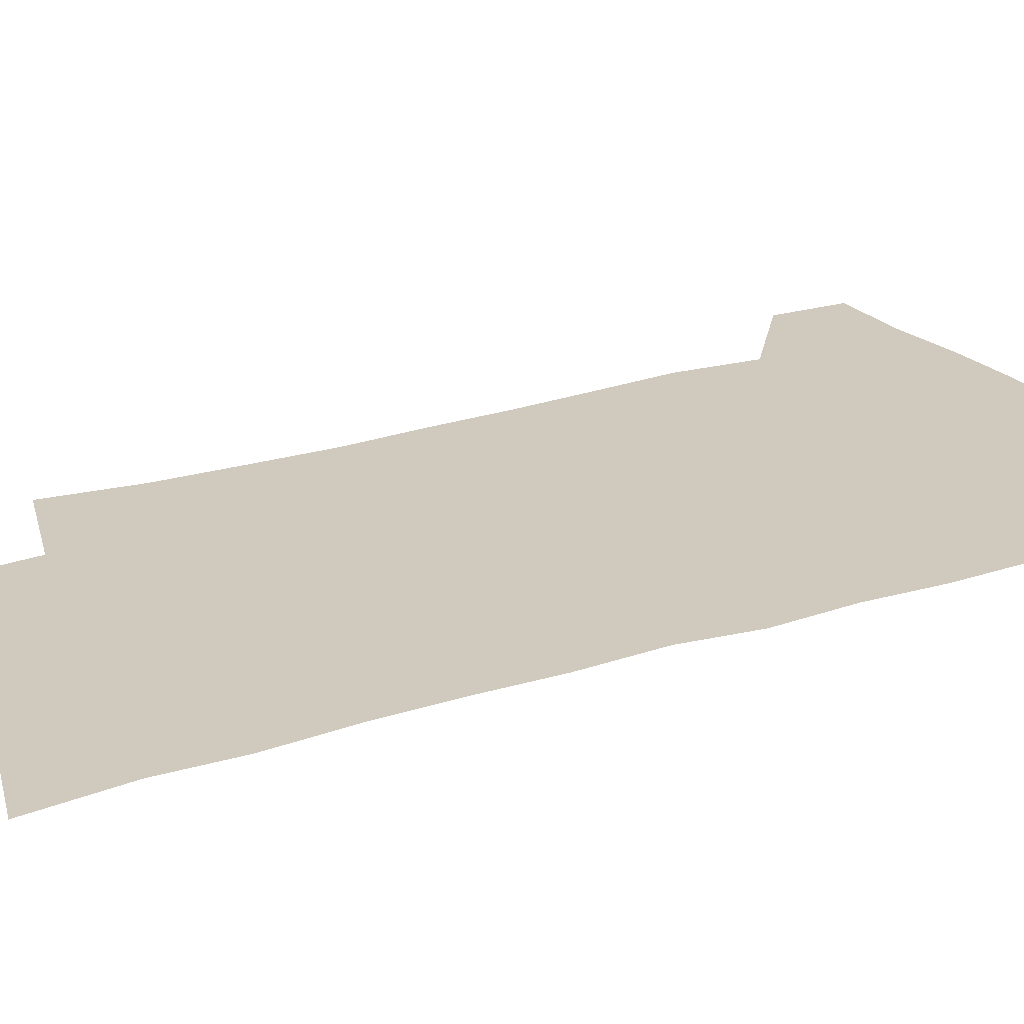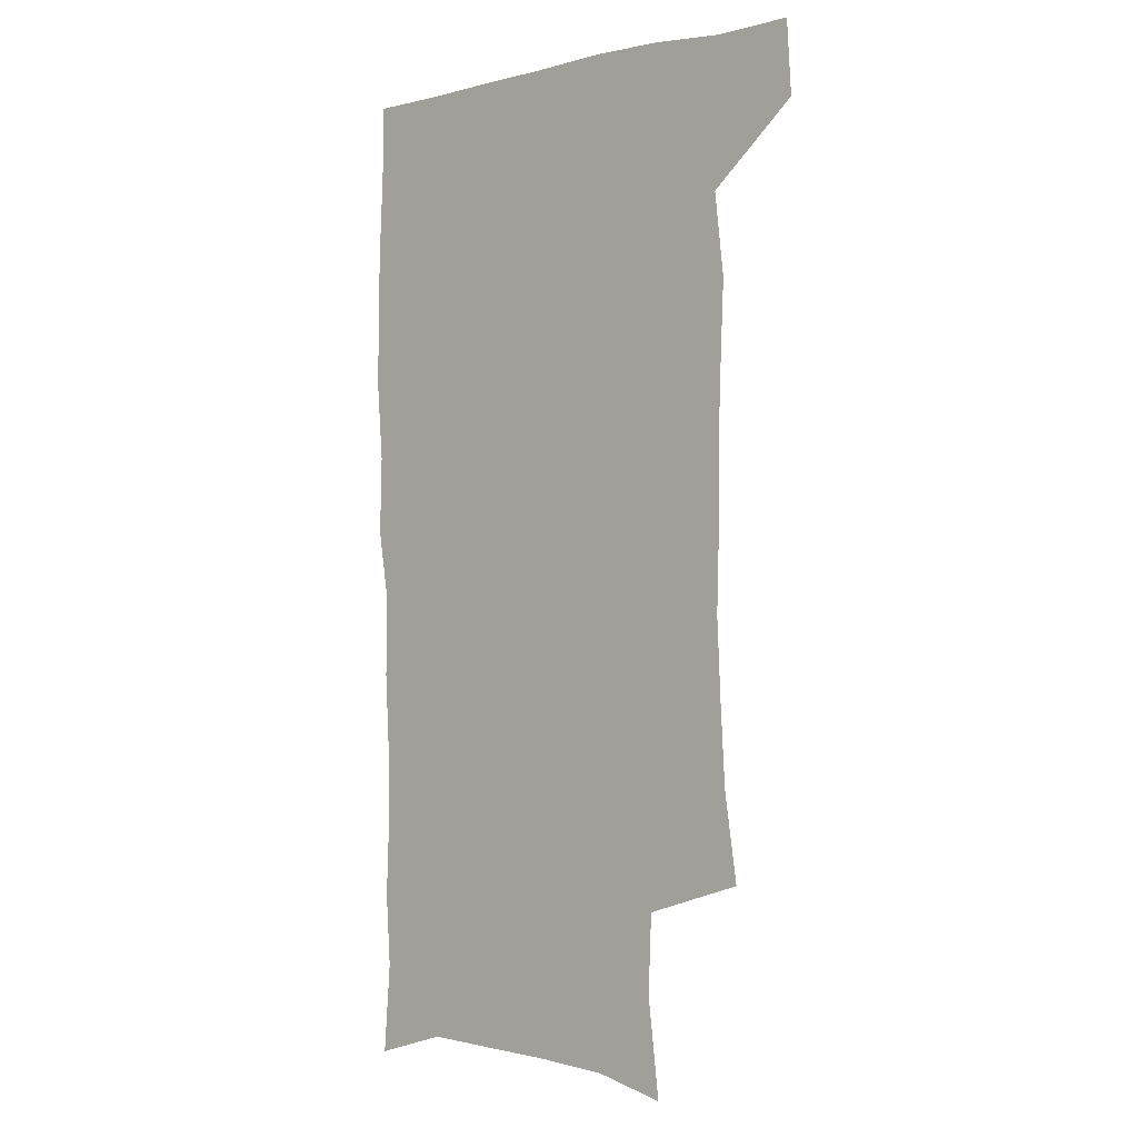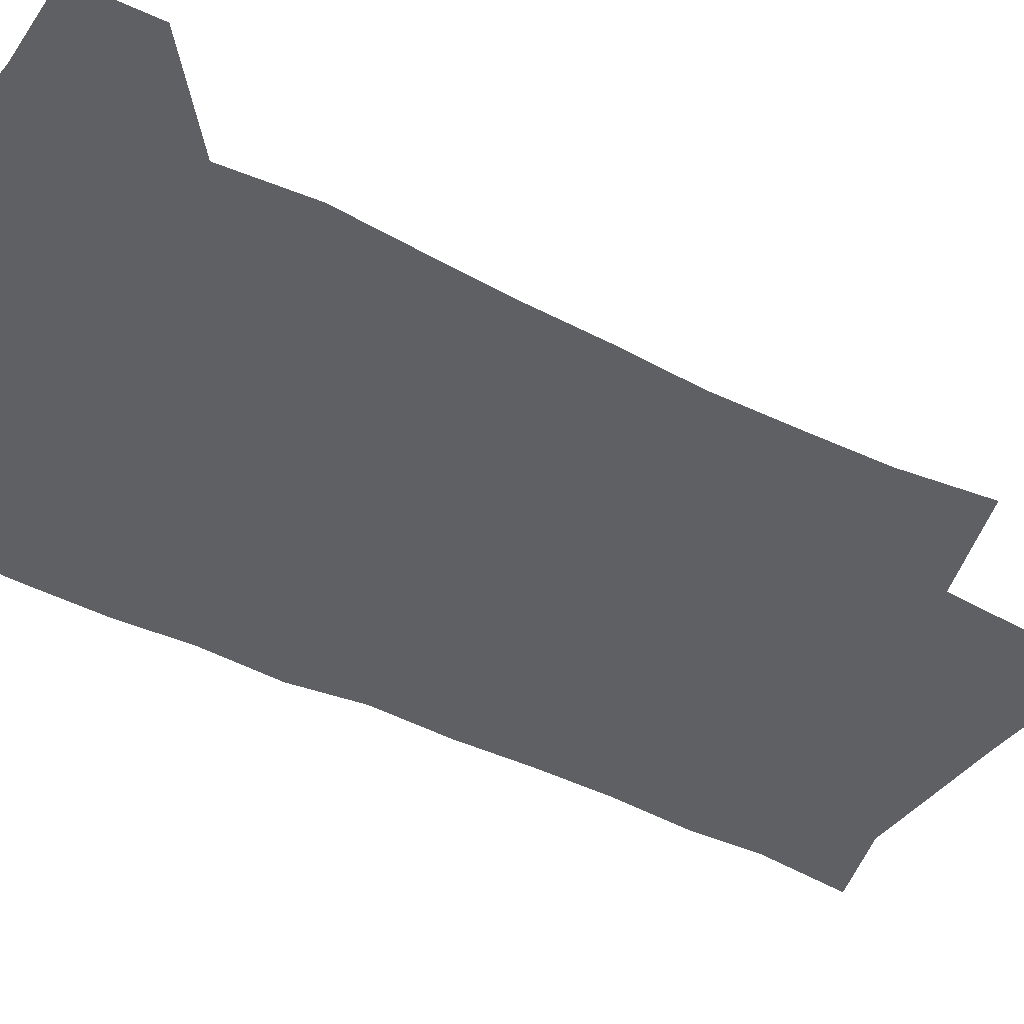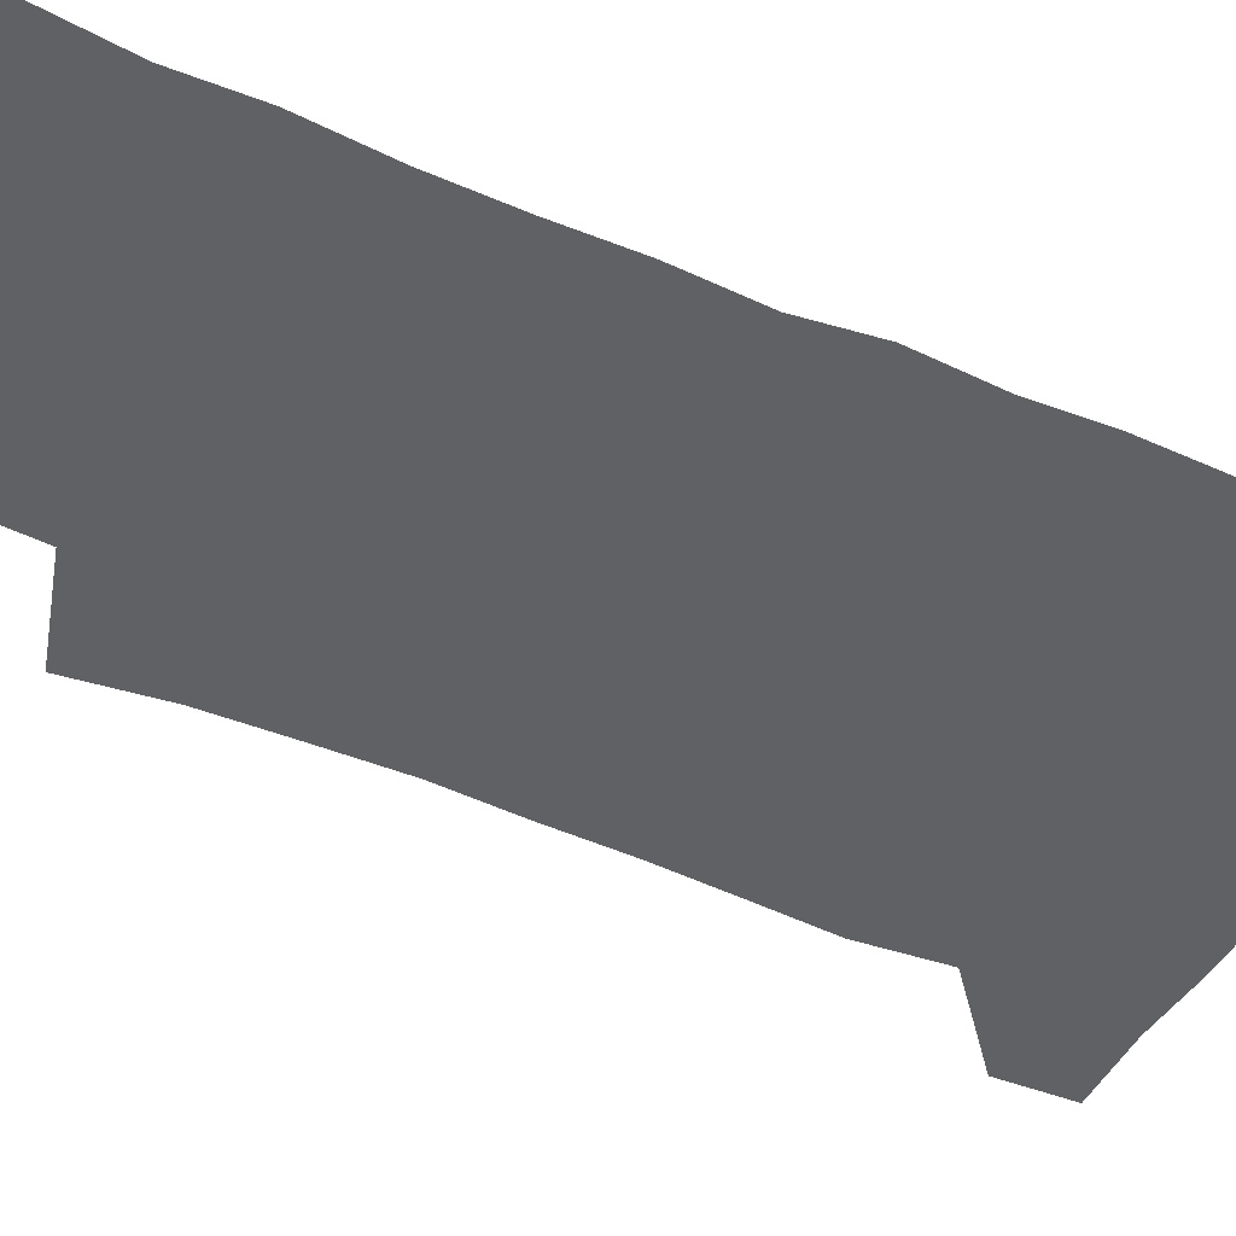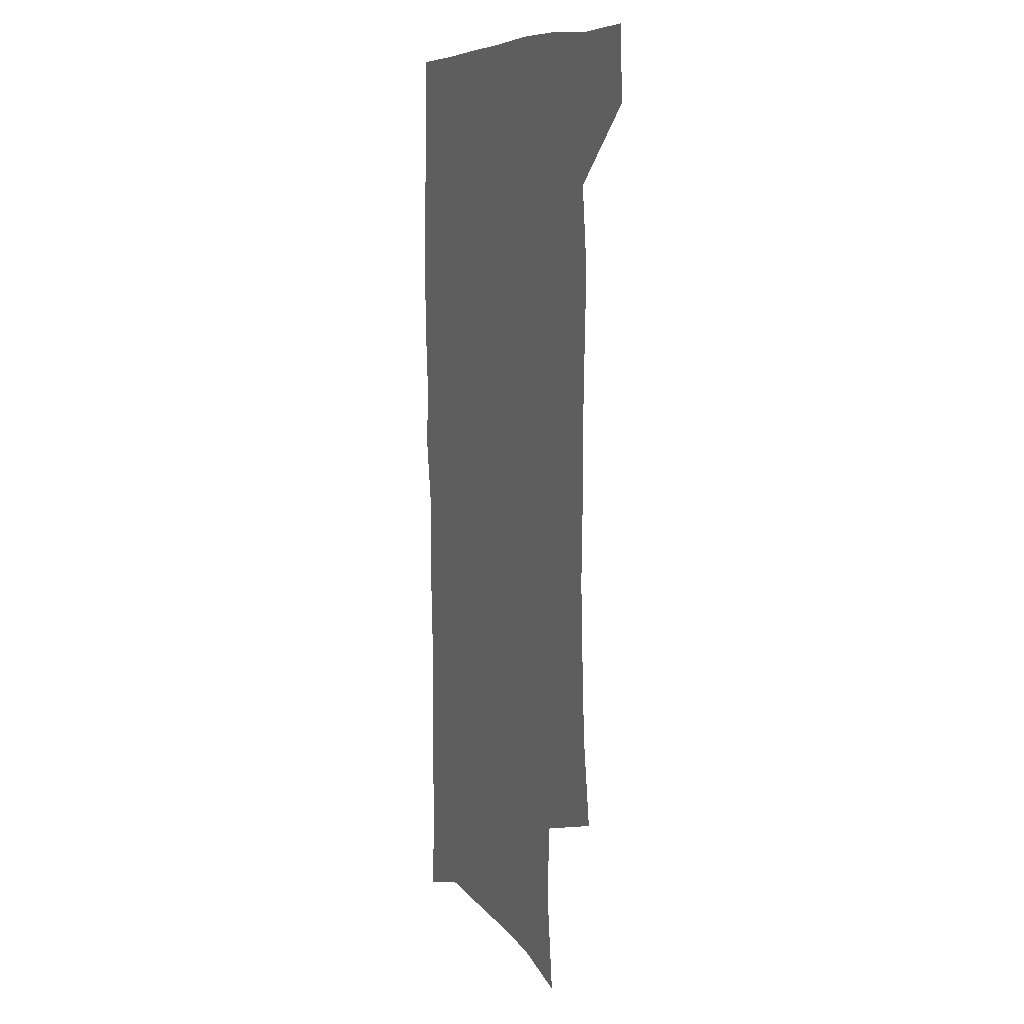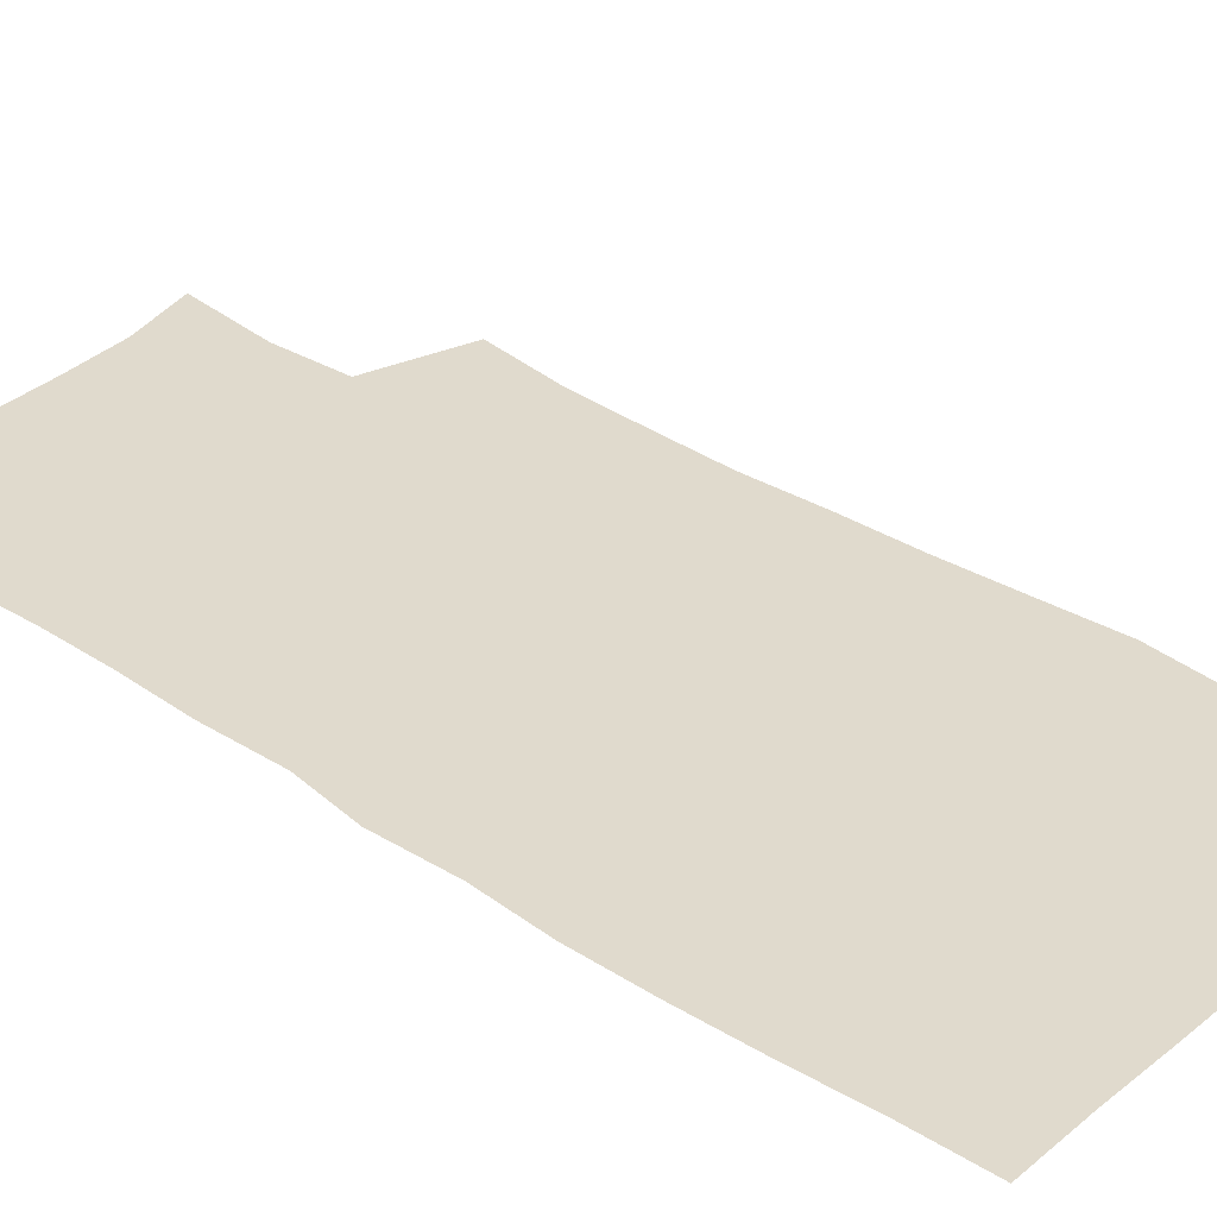
<metadata>
{"format":"obj","ext":"obj","renderer":"f3d","projection":"perspective","resolution":1024,"background":"white","views":[{"elev":22.8,"azim":59.4,"up":"+Z"},{"elev":-2.4,"azim":-139.4,"up":"+Y"},{"elev":-42.8,"azim":-122.4,"up":"+Z"},{"elev":-47.6,"azim":63.0,"up":"+Z"},{"elev":8.3,"azim":-112.8,"up":"+Y"},{"elev":33.1,"azim":131.5,"up":"+Z"}]}
</metadata>
<code>
v 477.5 539.1 0
v 479.3 568.6 0
v 503.5 248 0
v 508.7 283.3 0
v 510.6 315.4 0
v 512.1 348.3 0
v 511.2 379.8 0
v 511.2 412.4 0
v 510.1 444.3 0
v 508.8 475.6 0
v 512.5 508.6 0
v 510.9 538.8 0
v 511.4 568 0
v 540.5 164.4 0
v 545.2 203.7 0
v 543.9 235.4 0
v 547.4 271 0
v 548.3 302.5 0
v 546.7 331.3 0
v 547.4 362.6 0
v 546.8 392.3 0
v 545.4 421.5 0
v 544.6 451.3 0
v 544.9 481.3 0
v 544.6 510.2 0
v 544.7 538.7 0
v 540.9 570.4 0
v 569.6 171.5 0
v 574.9 215.3 0
v 575.8 247.8 0
v 576.4 279 0
v 575.7 307.7 0
v 576 338.5 0
v 576.3 369 0
v 574.9 396.2 0
v 574.3 425.1 0
v 574.7 454.9 0
v 574.4 483.1 0
v 574.3 511.1 0
v 574.3 538.7 0
v 570.9 571 0
v 598.6 173.7 0
v 601.3 216.3 0
v 602.3 251.4 0
v 602.5 281.5 0
v 602.6 311.2 0
v 602.3 339.6 0
v 602.4 369.4 0
v 602.7 399.3 0
v 602.4 427.3 0
v 602.6 456.4 0
v 602.4 484 0
v 602.8 512 0
v 602.3 540 0
v 601.4 569.9 0
v 627.9 174.9 0
v 627.9 217.4 0
v 628.1 249.6 0
v 628.8 278.6 0
v 628.4 311.4 0
v 628.7 341 0
v 628.9 370.3 0
v 629.3 398.9 0
v 629.8 426.9 0
v 629.9 455.8 0
v 630.1 484.1 0
v 630.3 512 0
v 630.7 539.7 0
v 631 569.5 0
v 656.8 176.2 0
v 654.8 213.6 0
v 654.9 244.9 0
v 655.5 274.9 0
v 655.4 306.2 0
v 655.8 336.5 0
v 656.3 366.4 0
v 657.2 395.5 0
v 657.6 424.9 0
v 658.2 453.8 0
v 659.2 482.4 0
v 659.4 511.1 0
v 659.7 539.8 0
v 660.6 568.8 0
v 687.5 166.8 0
v 684.8 203.5 0
v 686.7 232.7 0
v 685.4 265.1 0
v 686 295.7 0
v 687.5 325.6 0
v 687 357.9 0
v 691.5 386.1 0
v 690.6 417.9 0
v 692.9 447.7 0
v 692.9 478.2 0
v 692.1 508.8 0
v 690.6 539.2 0
v 690.2 568.7 0
v 691 601 0
f 11 12 1
f 1 12 2
f 12 13 2
f 16 17 3
f 3 17 4
f 17 18 4
f 4 18 5
f 18 19 5
f 5 19 6
f 19 20 6
f 6 20 7
f 20 21 7
f 7 21 8
f 21 22 8
f 8 22 9
f 22 23 9
f 9 23 10
f 23 24 10
f 10 24 11
f 24 25 11
f 11 25 12
f 25 26 12
f 12 26 13
f 26 27 13
f 14 28 15
f 28 29 15
f 15 29 16
f 29 30 16
f 16 30 17
f 30 31 17
f 17 31 18
f 31 32 18
f 18 32 19
f 32 33 19
f 19 33 20
f 33 34 20
f 20 34 21
f 34 35 21
f 21 35 22
f 35 36 22
f 22 36 23
f 36 37 23
f 23 37 24
f 37 38 24
f 24 38 25
f 38 39 25
f 25 39 26
f 39 40 26
f 26 40 27
f 40 41 27
f 28 42 29
f 42 43 29
f 29 43 30
f 43 44 30
f 30 44 31
f 44 45 31
f 31 45 32
f 45 46 32
f 32 46 33
f 46 47 33
f 33 47 34
f 47 48 34
f 34 48 35
f 48 49 35
f 35 49 36
f 49 50 36
f 36 50 37
f 50 51 37
f 37 51 38
f 51 52 38
f 38 52 39
f 52 53 39
f 39 53 40
f 53 54 40
f 40 54 41
f 54 55 41
f 42 56 43
f 56 57 43
f 43 57 44
f 57 58 44
f 44 58 45
f 58 59 45
f 45 59 46
f 59 60 46
f 46 60 47
f 60 61 47
f 47 61 48
f 61 62 48
f 48 62 49
f 62 63 49
f 49 63 50
f 63 64 50
f 50 64 51
f 64 65 51
f 51 65 52
f 65 66 52
f 52 66 53
f 66 67 53
f 53 67 54
f 67 68 54
f 54 68 55
f 68 69 55
f 56 70 57
f 70 71 57
f 57 71 58
f 71 72 58
f 58 72 59
f 72 73 59
f 59 73 60
f 73 74 60
f 60 74 61
f 74 75 61
f 61 75 62
f 75 76 62
f 62 76 63
f 76 77 63
f 63 77 64
f 77 78 64
f 64 78 65
f 78 79 65
f 65 79 66
f 79 80 66
f 66 80 67
f 80 81 67
f 67 81 68
f 81 82 68
f 68 82 69
f 82 83 69
f 70 84 71
f 84 85 71
f 71 85 72
f 85 86 72
f 72 86 73
f 86 87 73
f 73 87 74
f 87 88 74
f 74 88 75
f 88 89 75
f 75 89 76
f 89 90 76
f 76 90 77
f 90 91 77
f 77 91 78
f 91 92 78
f 78 92 79
f 92 93 79
f 79 93 80
f 93 94 80
f 80 94 81
f 94 95 81
f 81 95 82
f 95 96 82
f 82 96 83
f 96 97 83

</code>
